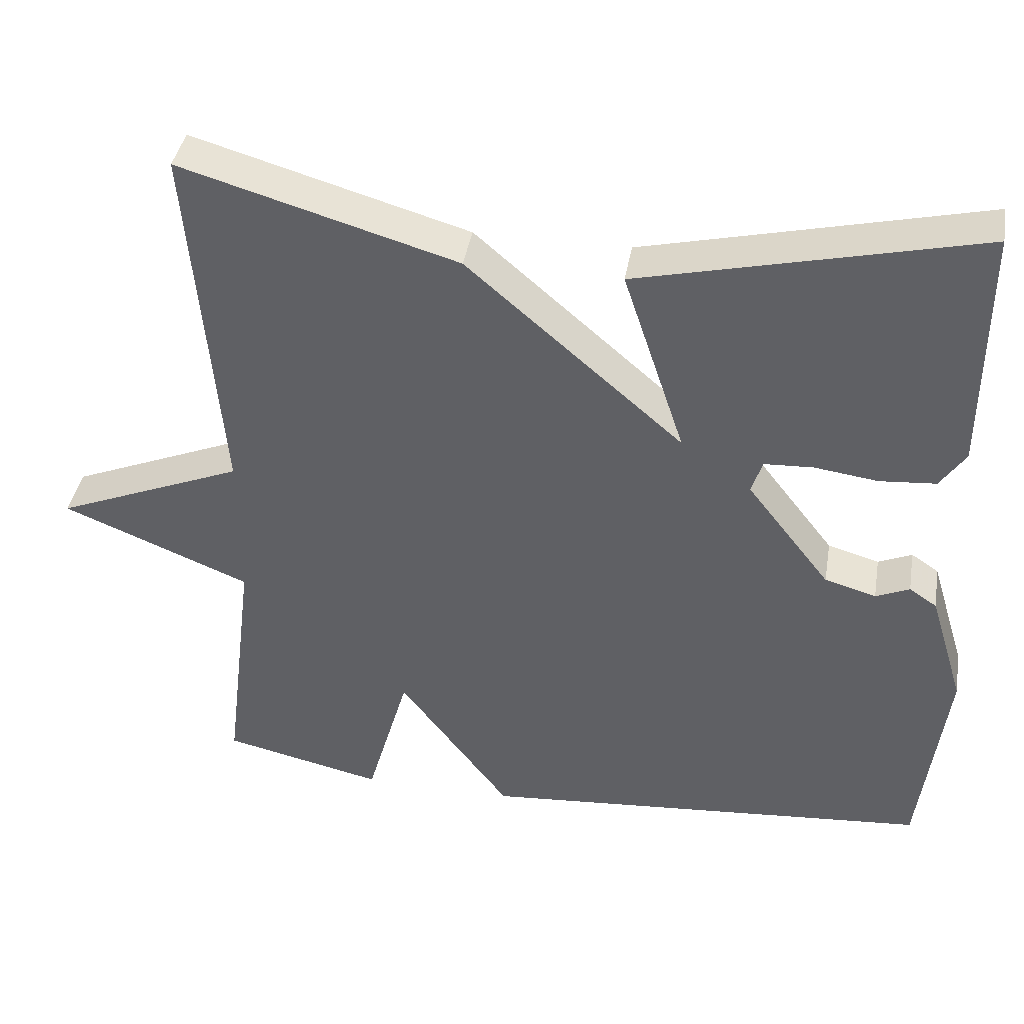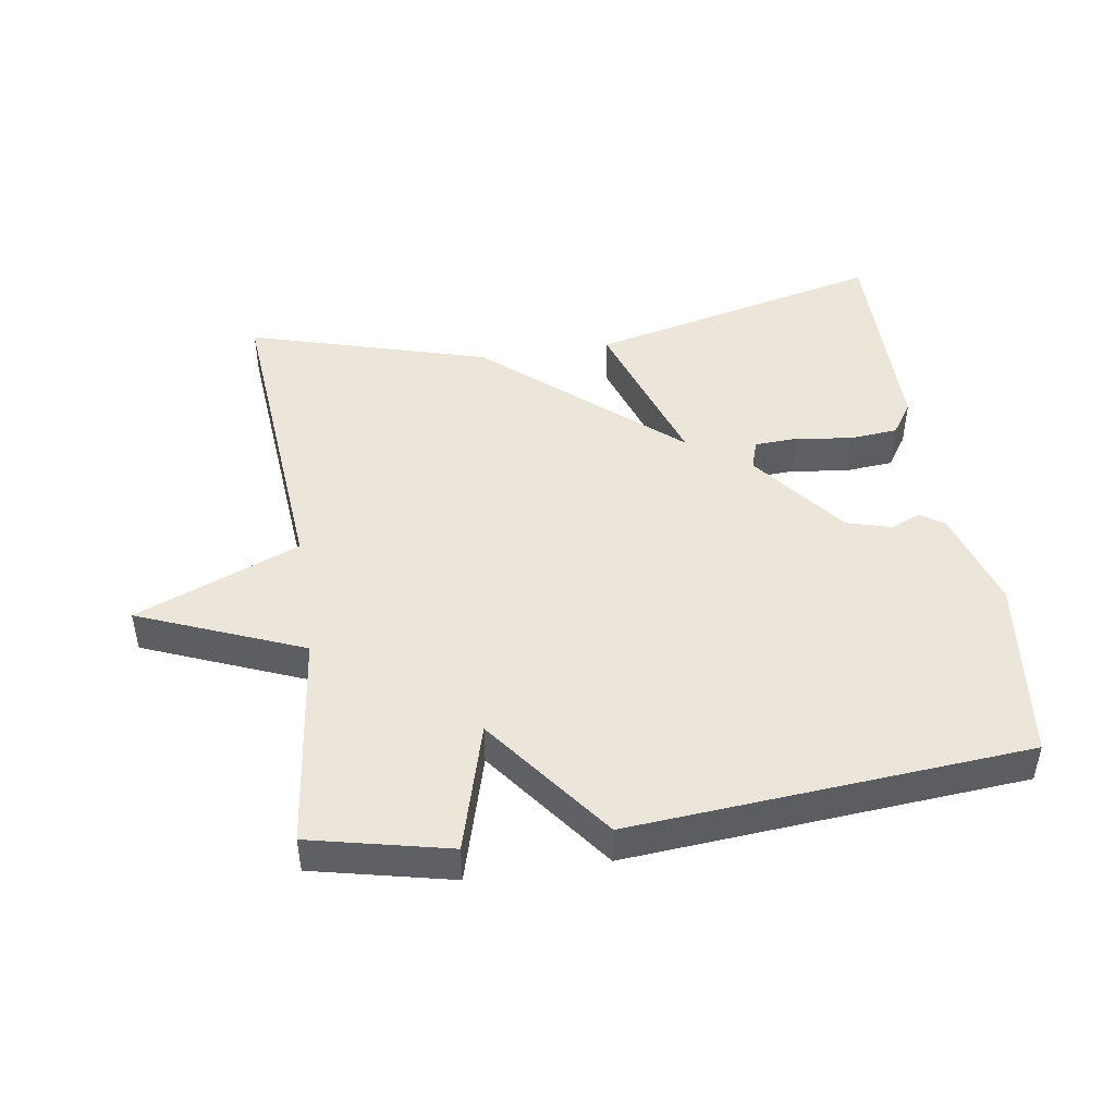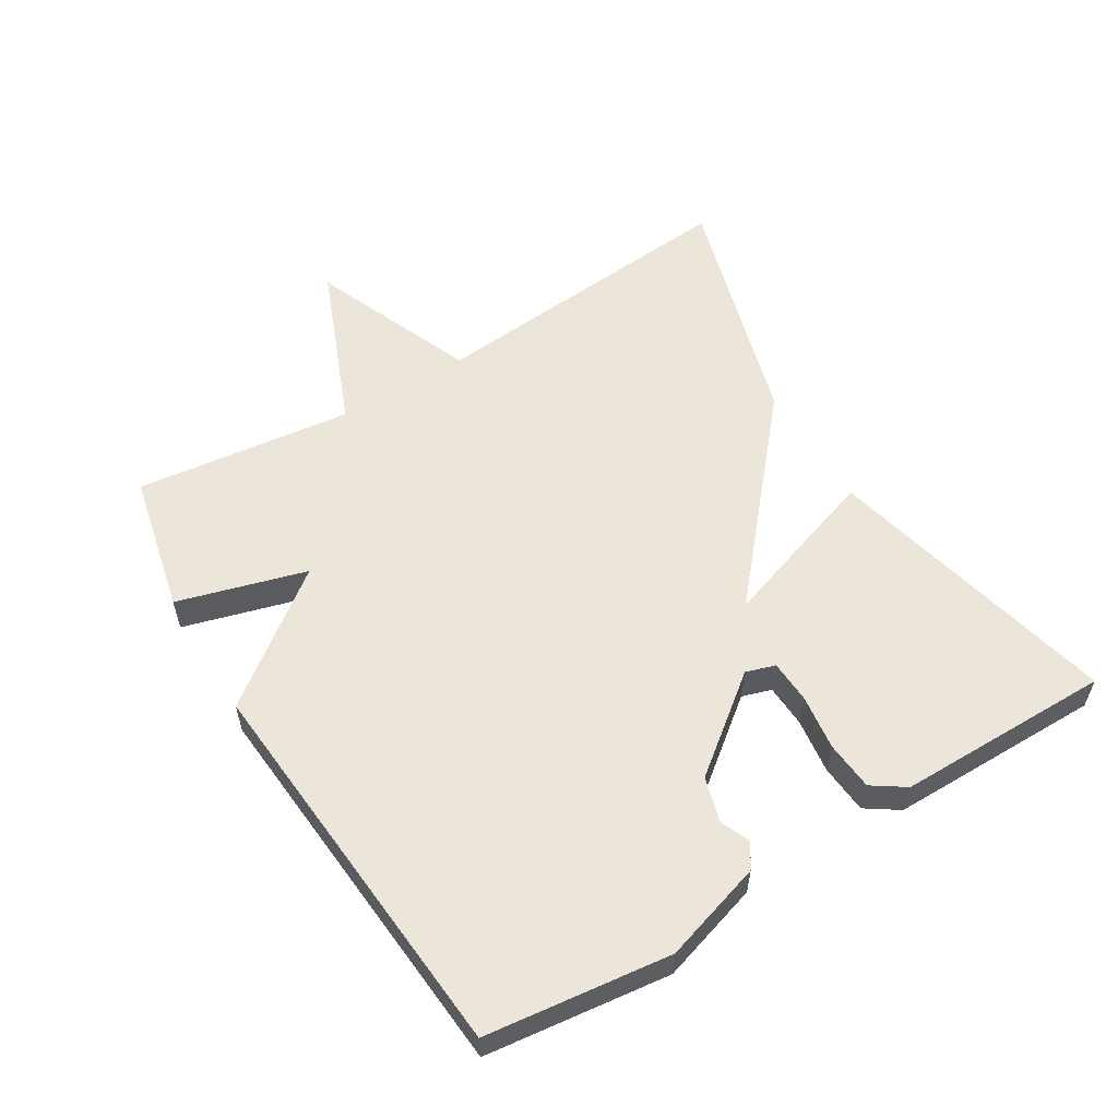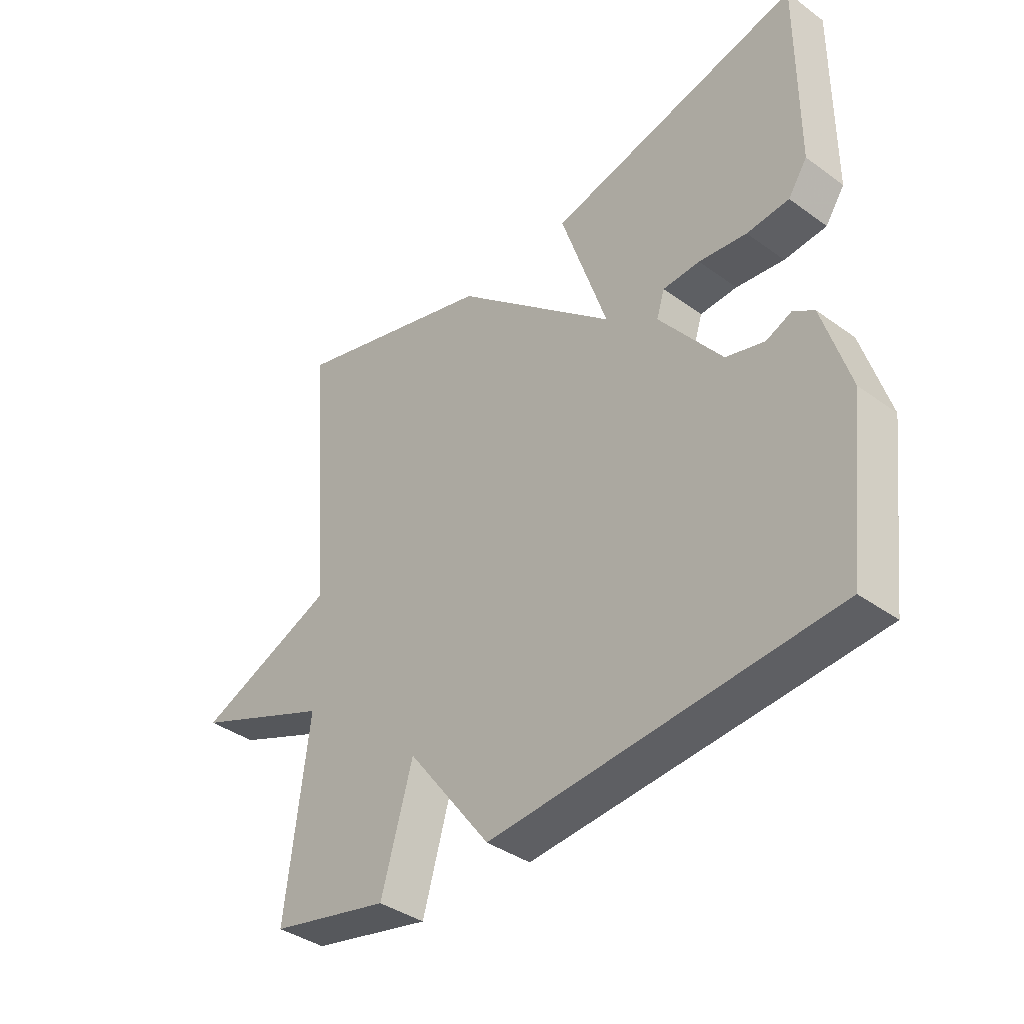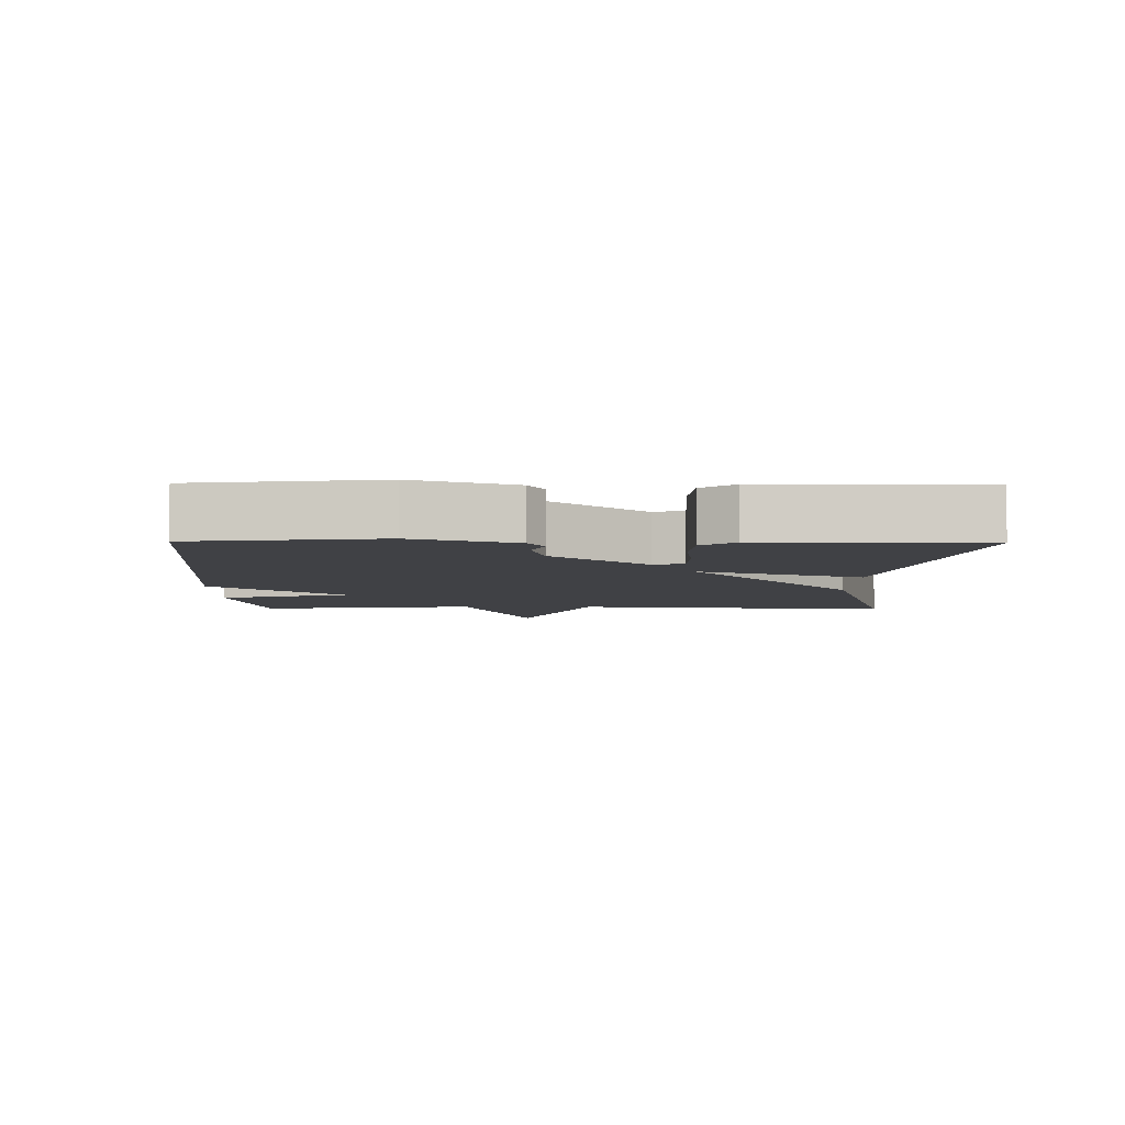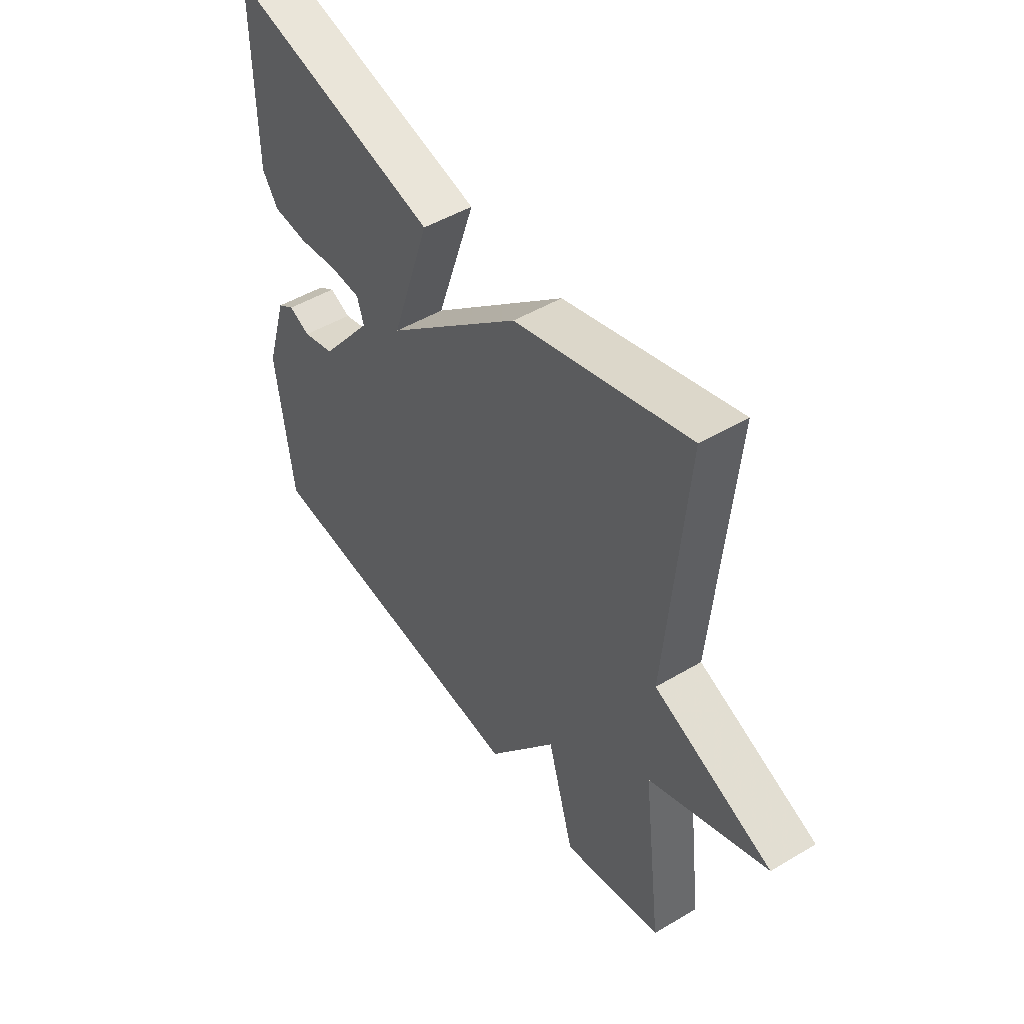
<metadata>
{"format":"obj","ext":"obj","renderer":"f3d","projection":"perspective","resolution":1024,"background":"white","views":[{"elev":40.2,"azim":-170.3,"up":"+Z"},{"elev":46.8,"azim":171.3,"up":"+Y"},{"elev":57.0,"azim":-121.4,"up":"+Y"},{"elev":-38.6,"azim":-132.3,"up":"+Z"},{"elev":-5.8,"azim":-90.8,"up":"+Y"},{"elev":48.5,"azim":56.4,"up":"+Z"}]}
</metadata>
<code>
v 0.5 0.07 0.5
v 0.46 0.07 0.024
v 0.705 0.07 -0.076
v 0.46 0.07 -0.176
v 0.5 0.07 -0.5
v 0.292 0.07 -0.547
v 0.237 0.07 -0.355
v 0.092 0.07 -0.547
v -0.5 0.07 -0.5
v -0.534 0.07 -0.225
v -0.488 0.07 -0.075
v -0.452 0.07 -0.051
v -0.408 0.07 -0.07
v -0.341 0.07 -0.051
v -0.232 0.07 0.089
v -0.246 0.07 0.133
v -0.31 0.07 0.136
v -0.393 0.07 0.125
v -0.466 0.07 0.131
v -0.499 0.07 0.18
v -0.5 0.07 0.5
v -0.059 0.07 0.396
v -0.14 0.07 0.153
v 0.141 0.07 0.396
v 0.5 0 0.5
v 0.46 0 0.024
v 0.705 0 -0.076
v 0.46 0 -0.176
v 0.5 0 -0.5
v 0.292 0 -0.547
v 0.237 0 -0.355
v 0.092 0 -0.547
v -0.5 0 -0.5
v -0.534 0 -0.225
v -0.488 0 -0.075
v -0.452 0 -0.051
v -0.408 0 -0.07
v -0.341 0 -0.051
v -0.232 0 0.089
v -0.246 0 0.133
v -0.31 0 0.136
v -0.393 0 0.125
v -0.466 0 0.131
v -0.499 0 0.18
v -0.5 0 0.5
v -0.059 0 0.396
v -0.14 0 0.153
v 0.141 0 0.396
f 23 24 1 2
f 21 22 23
f 20 21 23
f 19 20 23
f 17 18 19
f 17 19 23
f 16 17 23
f 2 3 4
f 23 2 4
f 16 23 4
f 15 16 4
f 11 12 13
f 10 11 13
f 9 10 13
f 8 9 13
f 7 8 13
f 7 13 14
f 4 5 6 7
f 4 7 14 15
f 26 25 48 47
f 47 46 45
f 47 45 44
f 47 44 43
f 43 42 41
f 47 43 41
f 47 41 40
f 28 27 26
f 28 26 47
f 28 47 40
f 28 40 39
f 37 36 35
f 37 35 34
f 37 34 33
f 37 33 32
f 37 32 31
f 38 37 31
f 31 30 29 28
f 39 38 31 28
f 1 25 26 2
f 2 26 27 3
f 3 27 28 4
f 4 28 29 5
f 5 29 30 6
f 6 30 31 7
f 7 31 32 8
f 8 32 33 9
f 9 33 34 10
f 10 34 35 11
f 11 35 36 12
f 12 36 37 13
f 13 37 38 14
f 14 38 39 15
f 15 39 40 16
f 16 40 41 17
f 17 41 42 18
f 18 42 43 19
f 19 43 44 20
f 20 44 45 21
f 21 45 46 22
f 22 46 47 23
f 23 47 48 24
f 24 48 25 1

</code>
